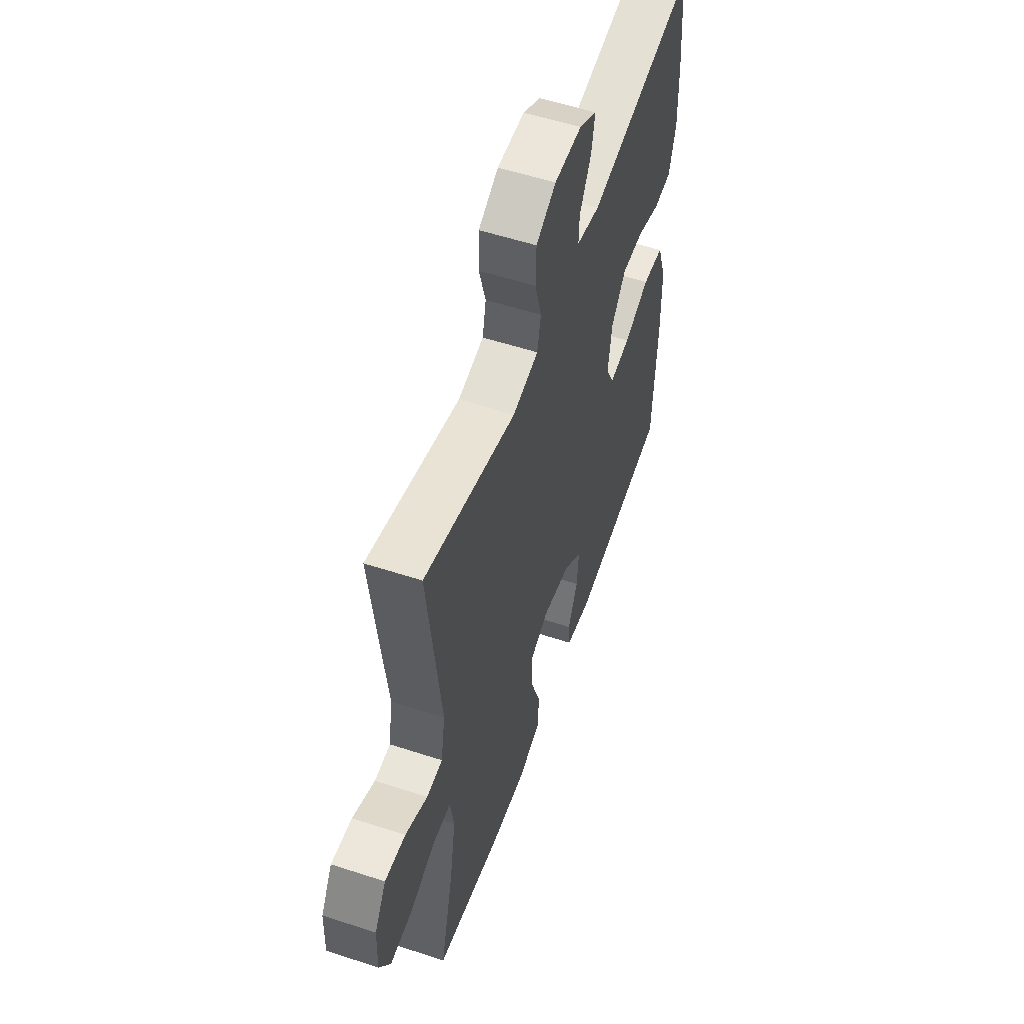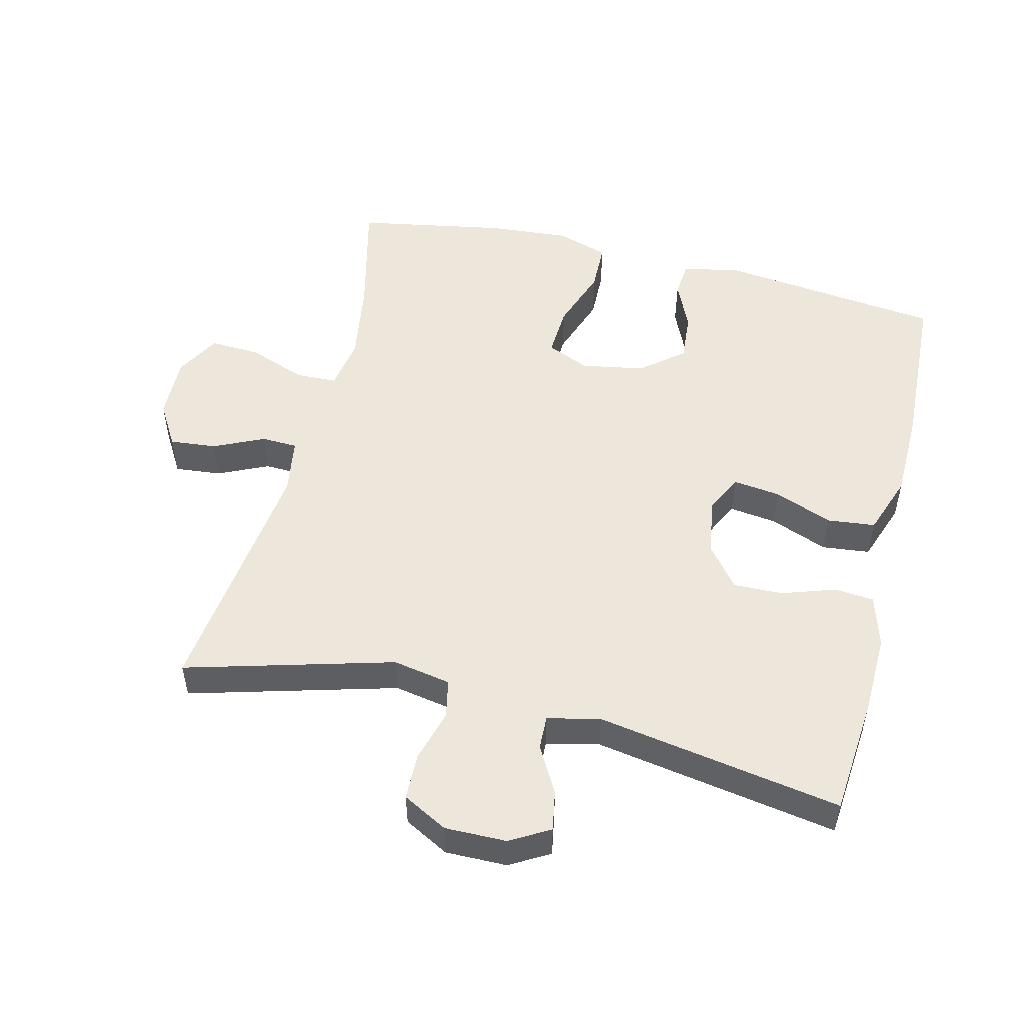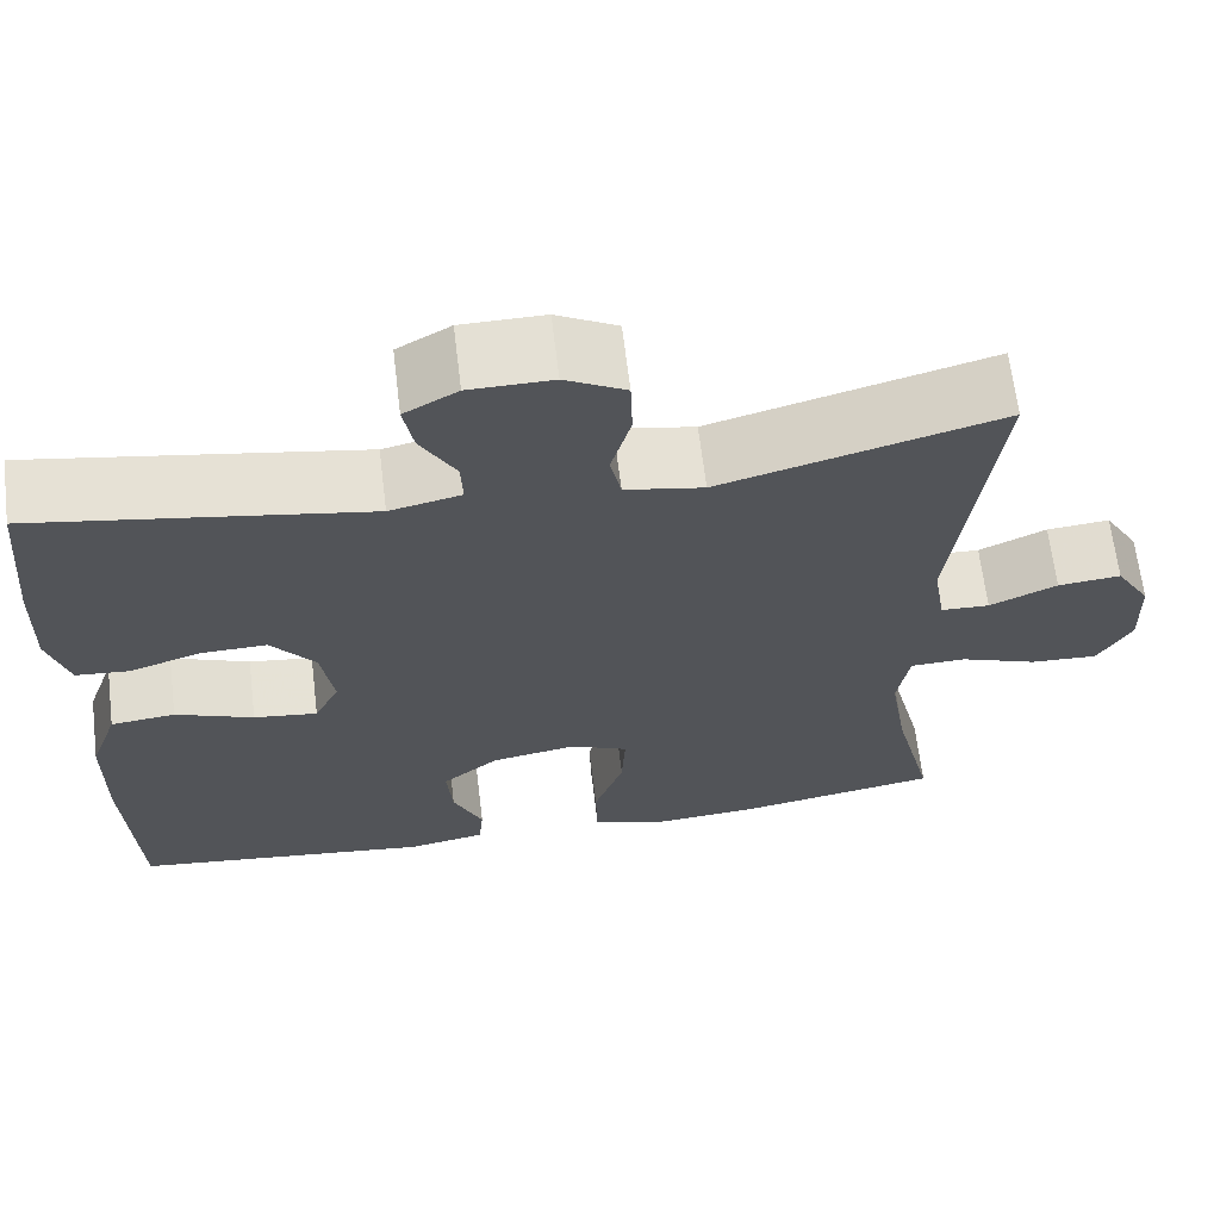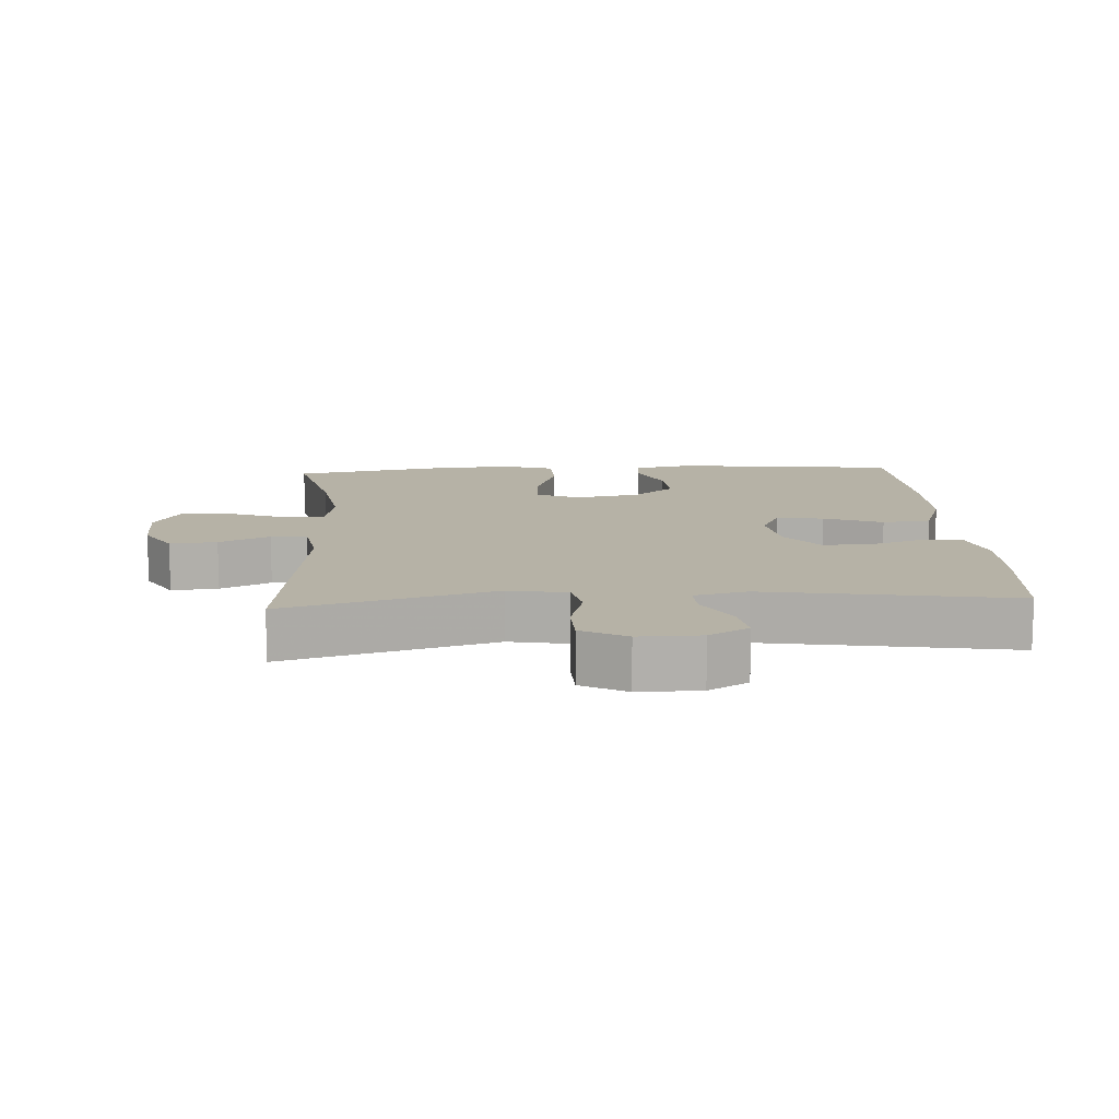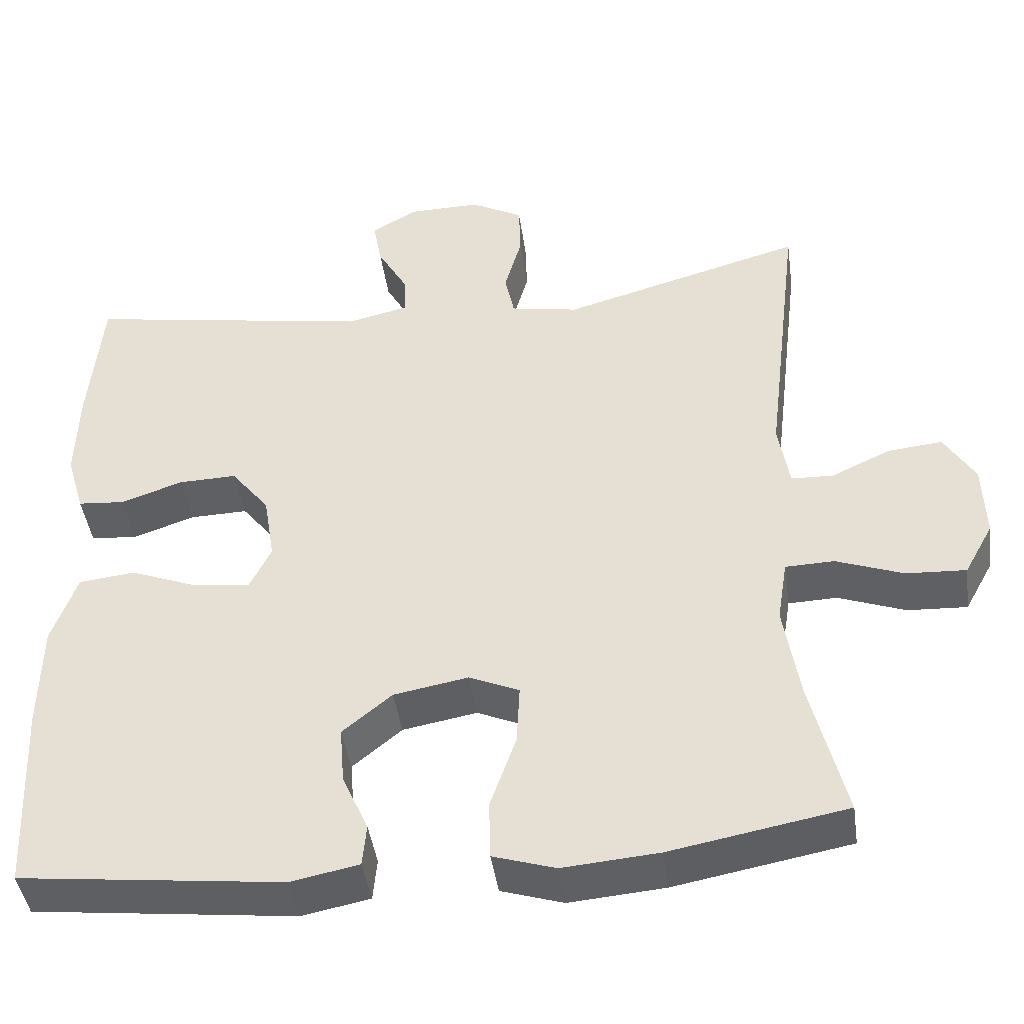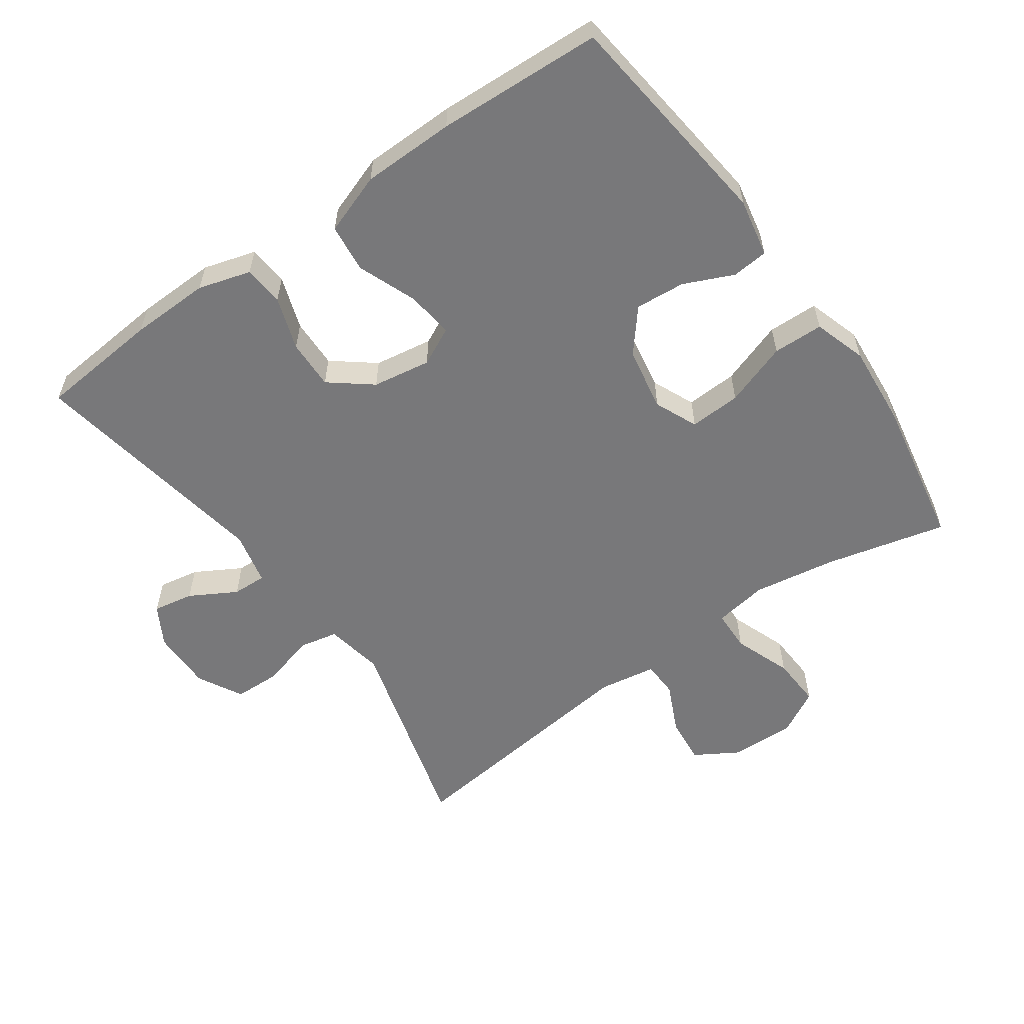
<metadata>
{"format":"obj","ext":"obj","renderer":"f3d","projection":"perspective","resolution":1024,"background":"white","views":[{"elev":55.5,"azim":-71.0,"up":"+Z"},{"elev":51.3,"azim":13.9,"up":"+Y"},{"elev":65.7,"azim":173.1,"up":"+Z"},{"elev":12.2,"azim":-3.5,"up":"+Y"},{"elev":-43.8,"azim":-172.0,"up":"+Z"},{"elev":-57.5,"azim":125.3,"up":"+Y"}]}
</metadata>
<code>
v 0.5 0.07 -0.5
v 0.165 0.07 -0.539
v 0.078 0.07 -0.522
v 0.073 0.07 -0.468
v 0.106 0.07 -0.394
v 0.112 0.07 -0.32
v 0.049 0.07 -0.268
v -0.046 0.07 -0.251
v -0.11 0.07 -0.279
v -0.106 0.07 -0.356
v -0.073 0.07 -0.451
v -0.075 0.07 -0.526
v -0.154 0.07 -0.551
v -0.276 0.07 -0.541
v -0.5 0.07 -0.5
v -0.456 0.07 -0.32
v -0.436 0.07 -0.196
v -0.449 0.07 -0.116
v -0.511 0.07 -0.114
v -0.597 0.07 -0.146
v -0.673 0.07 -0.15
v -0.71 0.07 -0.083
v -0.707 0.07 0.013
v -0.668 0.07 0.078
v -0.598 0.07 0.071
v -0.523 0.07 0.036
v -0.469 0.07 0.038
v -0.455 0.07 0.123
v -0.5 0.07 0.5
v -0.19 0.07 0.413
v -0.103 0.07 0.429
v -0.091 0.07 0.487
v -0.113 0.07 0.566
v -0.111 0.07 0.636
v -0.044 0.07 0.672
v 0.048 0.07 0.671
v 0.107 0.07 0.637
v 0.096 0.07 0.576
v 0.057 0.07 0.507
v 0.055 0.07 0.456
v 0.134 0.07 0.438
v 0.5 0.07 0.5
v 0.516 0.07 0.319
v 0.519 0.07 0.2
v 0.496 0.07 0.122
v 0.436 0.07 0.117
v 0.357 0.07 0.144
v 0.283 0.07 0.146
v 0.234 0.07 0.084
v 0.22 0.07 -0.003
v 0.248 0.07 -0.06
v 0.319 0.07 -0.051
v 0.406 0.07 -0.017
v 0.478 0.07 -0.025
v 0.51 0.07 -0.116
v 0.512 0.07 -0.254
v 0.5 0 -0.5
v 0.165 0 -0.539
v 0.078 0 -0.522
v 0.073 0 -0.468
v 0.106 0 -0.394
v 0.112 0 -0.32
v 0.049 0 -0.268
v -0.046 0 -0.251
v -0.11 0 -0.279
v -0.106 0 -0.356
v -0.073 0 -0.451
v -0.075 0 -0.526
v -0.154 0 -0.551
v -0.276 0 -0.541
v -0.5 0 -0.5
v -0.456 0 -0.32
v -0.436 0 -0.196
v -0.449 0 -0.116
v -0.511 0 -0.114
v -0.597 0 -0.146
v -0.673 0 -0.15
v -0.71 0 -0.083
v -0.707 0 0.013
v -0.668 0 0.078
v -0.598 0 0.071
v -0.523 0 0.036
v -0.469 0 0.038
v -0.455 0 0.123
v -0.5 0 0.5
v -0.19 0 0.413
v -0.103 0 0.429
v -0.091 0 0.487
v -0.113 0 0.566
v -0.111 0 0.636
v -0.044 0 0.672
v 0.048 0 0.671
v 0.107 0 0.637
v 0.096 0 0.576
v 0.057 0 0.507
v 0.055 0 0.456
v 0.134 0 0.438
v 0.5 0 0.5
v 0.516 0 0.319
v 0.519 0 0.2
v 0.496 0 0.122
v 0.436 0 0.117
v 0.357 0 0.144
v 0.283 0 0.146
v 0.234 0 0.084
v 0.22 0 -0.003
v 0.248 0 -0.06
v 0.319 0 -0.051
v 0.406 0 -0.017
v 0.478 0 -0.025
v 0.51 0 -0.116
v 0.512 0 -0.254
f 3 4 5
f 2 3 5
f 1 2 5
f 56 1 5
f 55 56 5
f 54 55 5
f 53 54 5
f 52 53 5
f 51 52 5 6
f 50 51 6 7
f 49 50 7 8
f 48 49 8 9
f 45 46 47
f 44 45 47
f 43 44 47
f 42 43 47
f 41 42 47
f 40 41 47 48
f 37 38 39
f 36 37 39
f 35 36 39
f 34 35 39
f 33 34 39
f 32 33 39
f 31 32 39 40
f 40 48 9
f 31 40 9
f 30 31 9
f 24 25 26
f 23 24 26
f 22 23 26
f 21 22 26
f 20 21 26
f 19 20 26
f 18 19 26 27
f 17 18 27 28
f 14 15 16
f 13 14 16
f 12 13 16
f 11 12 16
f 10 11 16
f 10 16 17
f 30 9 10
f 29 30 10
f 28 29 10
f 10 17 28
f 61 60 59
f 61 59 58
f 61 58 57
f 61 57 112
f 61 112 111
f 61 111 110
f 61 110 109
f 61 109 108
f 62 61 108 107
f 63 62 107 106
f 64 63 106 105
f 65 64 105 104
f 103 102 101
f 103 101 100
f 103 100 99
f 103 99 98
f 103 98 97
f 104 103 97 96
f 95 94 93
f 95 93 92
f 95 92 91
f 95 91 90
f 95 90 89
f 95 89 88
f 96 95 88 87
f 65 104 96
f 65 96 87
f 65 87 86
f 82 81 80
f 82 80 79
f 82 79 78
f 82 78 77
f 82 77 76
f 82 76 75
f 83 82 75 74
f 84 83 74 73
f 72 71 70
f 72 70 69
f 72 69 68
f 72 68 67
f 72 67 66
f 73 72 66
f 66 65 86
f 66 86 85
f 66 85 84
f 84 73 66
f 1 57 58 2
f 2 58 59 3
f 3 59 60 4
f 4 60 61 5
f 5 61 62 6
f 6 62 63 7
f 7 63 64 8
f 8 64 65 9
f 9 65 66 10
f 10 66 67 11
f 11 67 68 12
f 12 68 69 13
f 13 69 70 14
f 14 70 71 15
f 15 71 72 16
f 16 72 73 17
f 17 73 74 18
f 18 74 75 19
f 19 75 76 20
f 20 76 77 21
f 21 77 78 22
f 22 78 79 23
f 23 79 80 24
f 24 80 81 25
f 25 81 82 26
f 26 82 83 27
f 27 83 84 28
f 28 84 85 29
f 29 85 86 30
f 30 86 87 31
f 31 87 88 32
f 32 88 89 33
f 33 89 90 34
f 34 90 91 35
f 35 91 92 36
f 36 92 93 37
f 37 93 94 38
f 38 94 95 39
f 39 95 96 40
f 40 96 97 41
f 41 97 98 42
f 42 98 99 43
f 43 99 100 44
f 44 100 101 45
f 45 101 102 46
f 46 102 103 47
f 47 103 104 48
f 48 104 105 49
f 49 105 106 50
f 50 106 107 51
f 51 107 108 52
f 52 108 109 53
f 53 109 110 54
f 54 110 111 55
f 55 111 112 56
f 56 112 57 1

</code>
